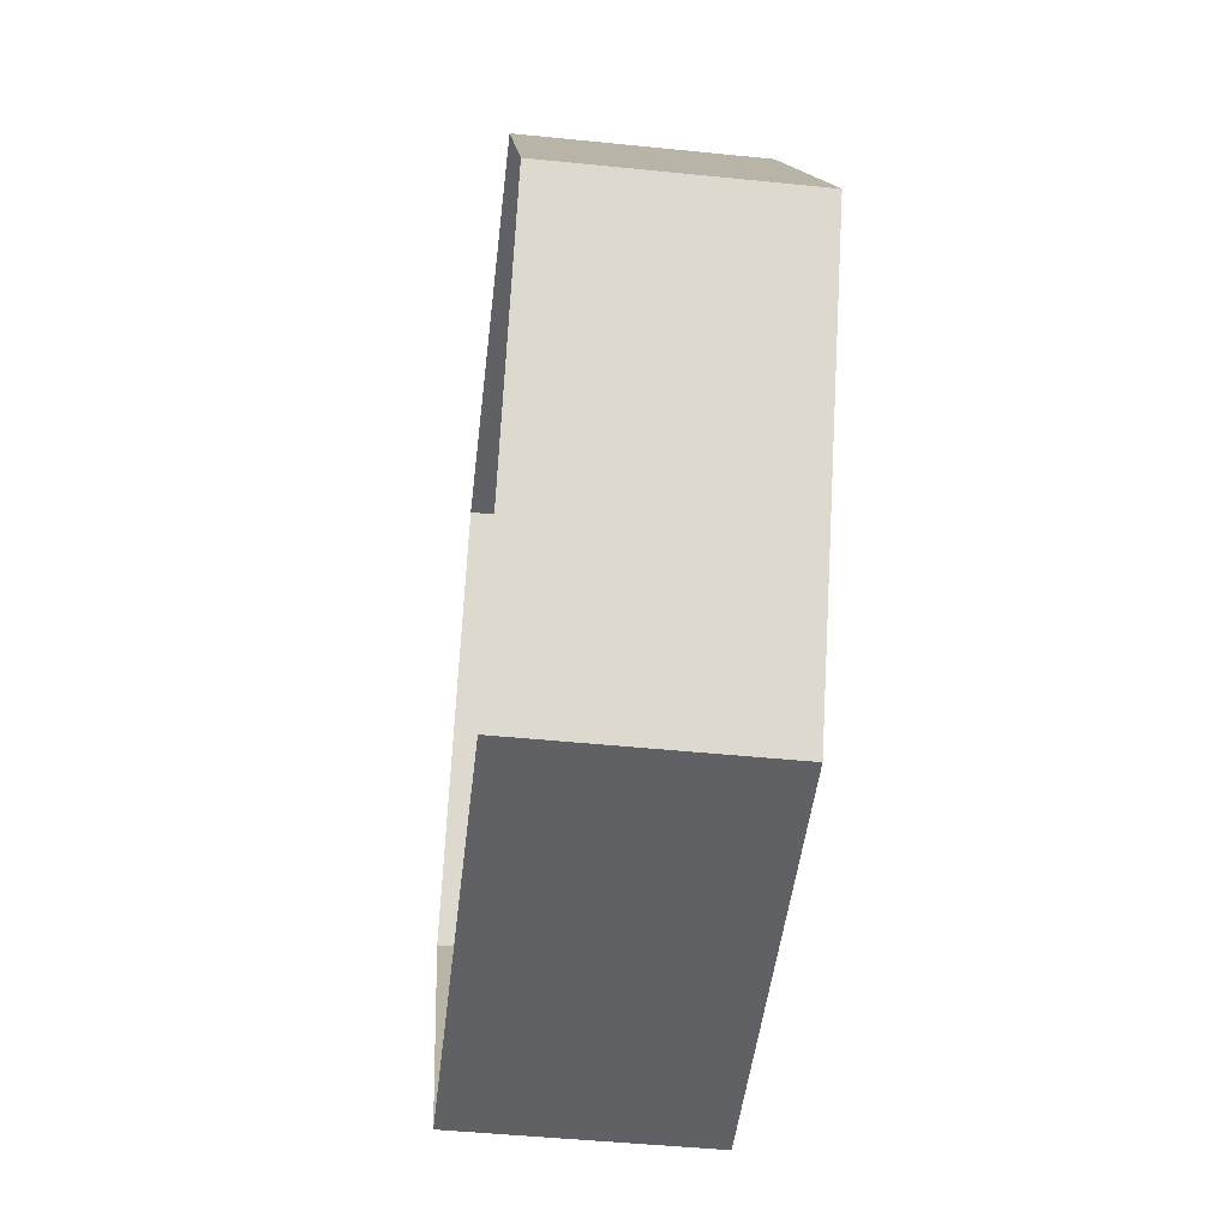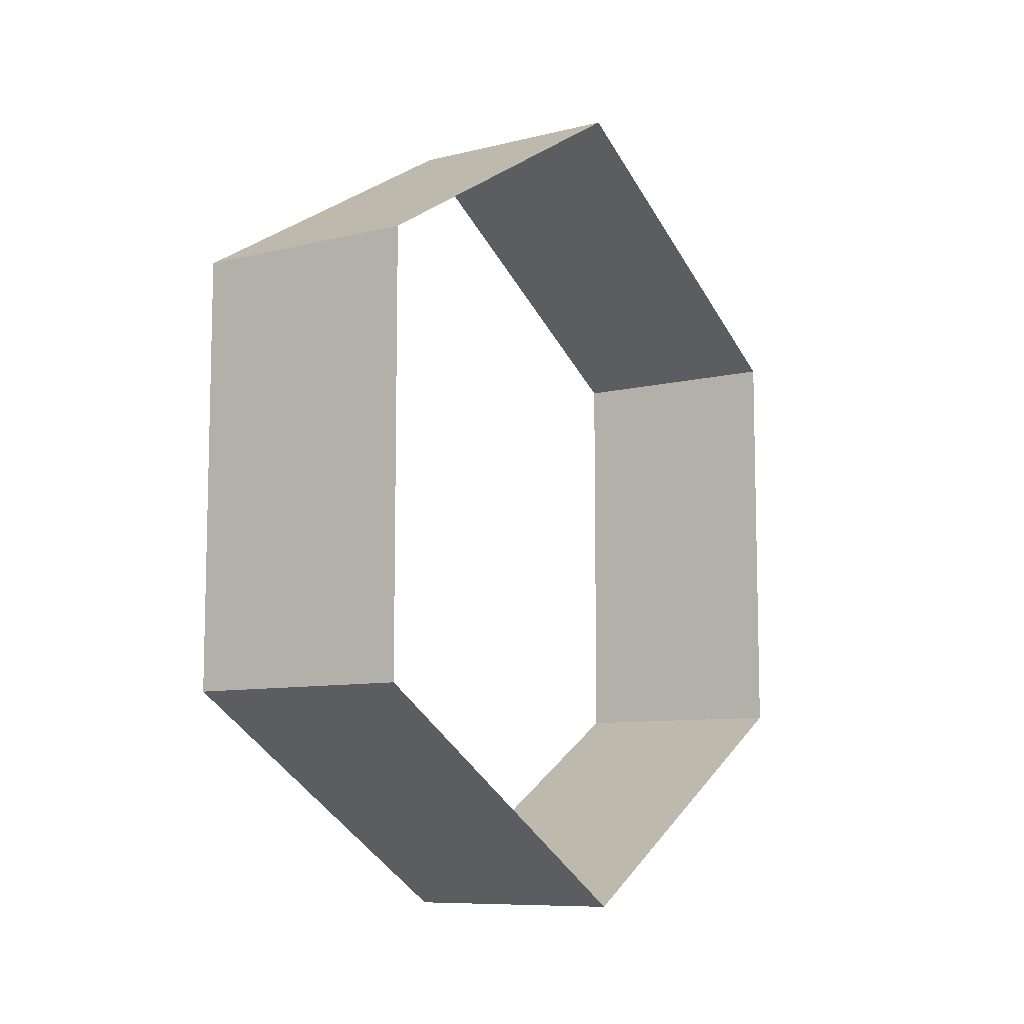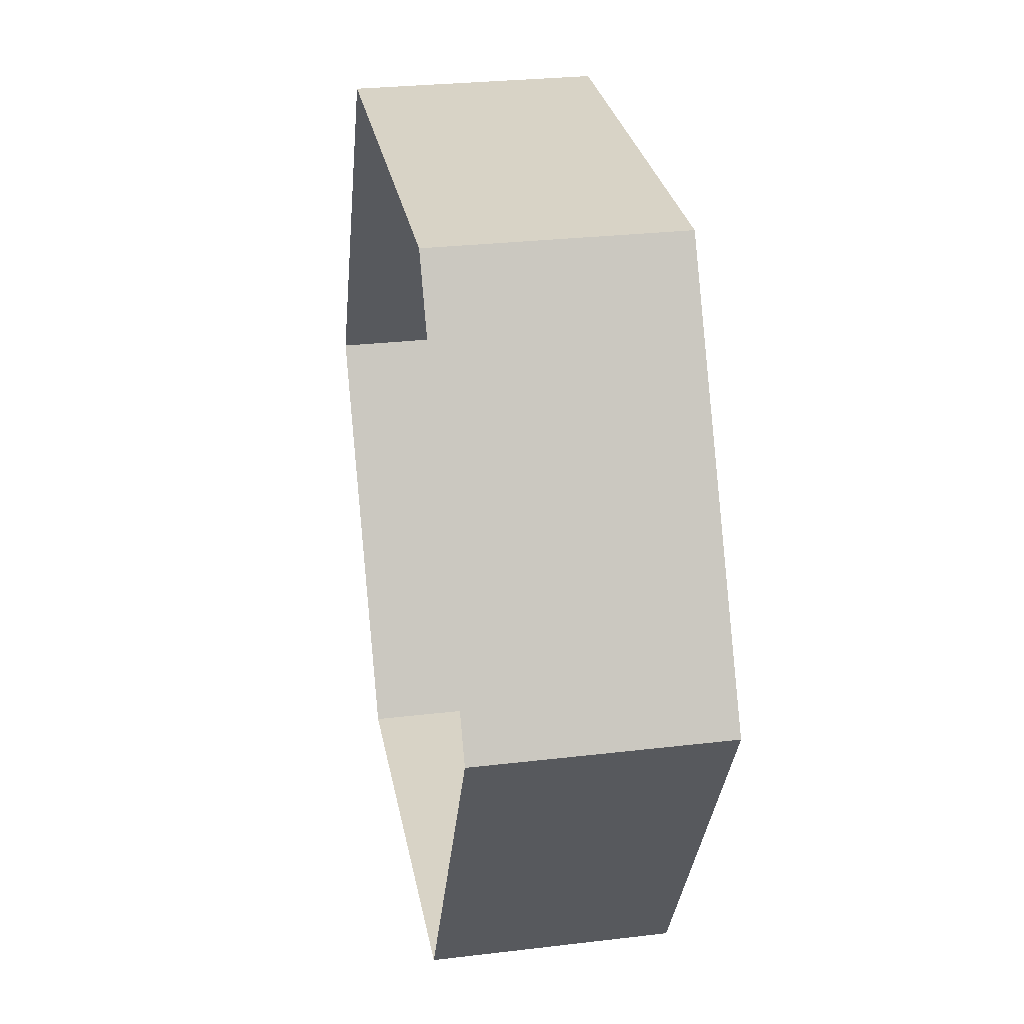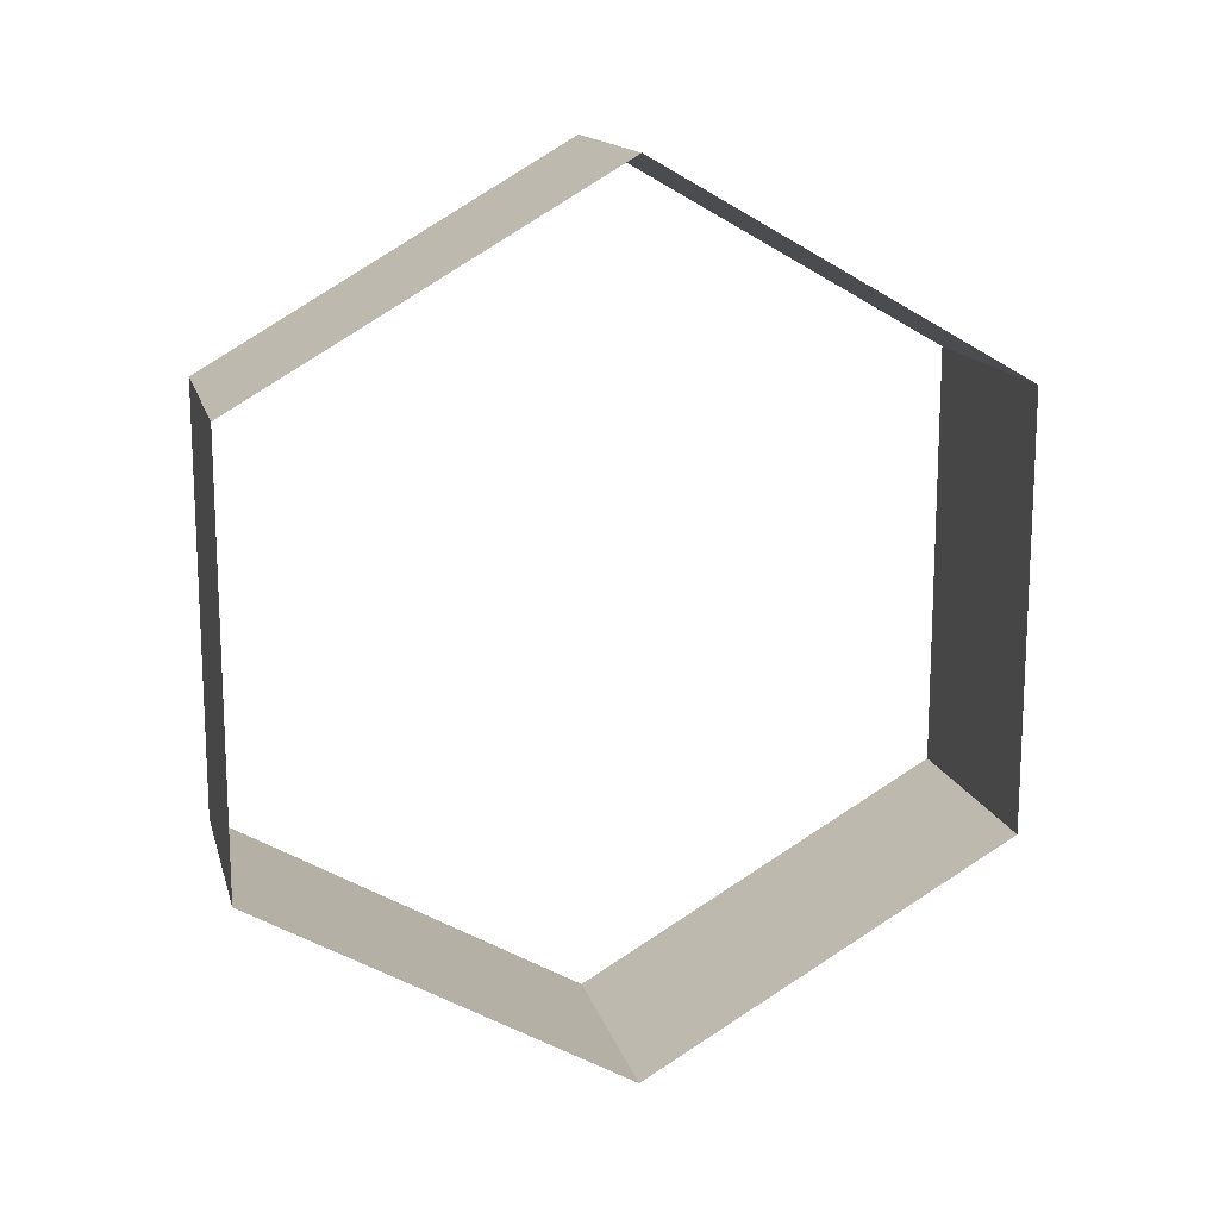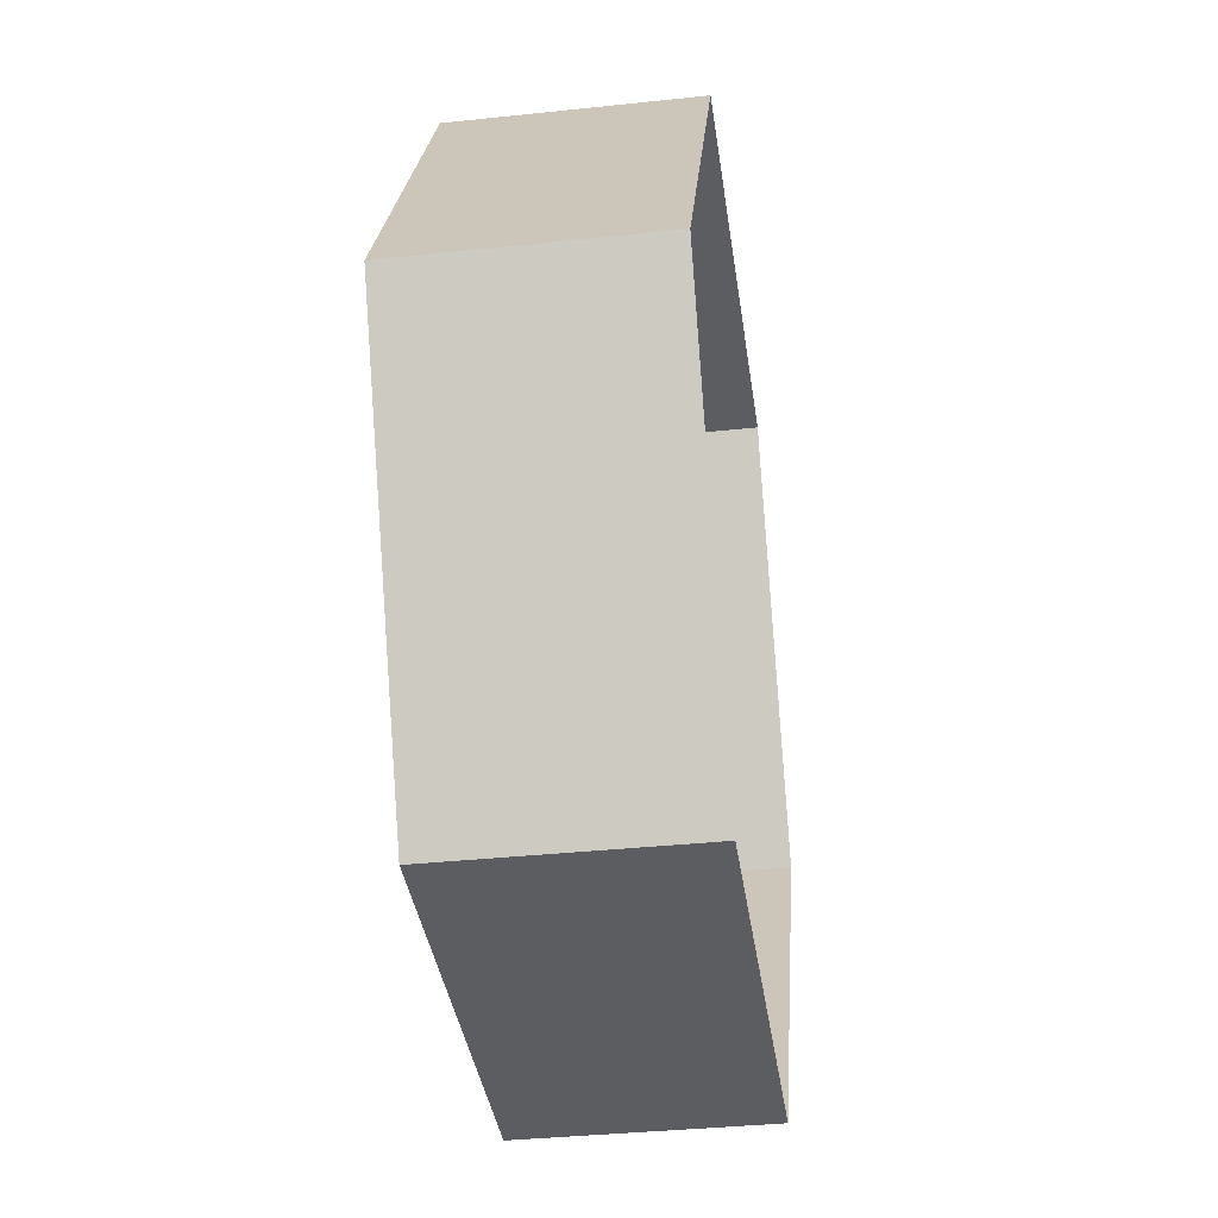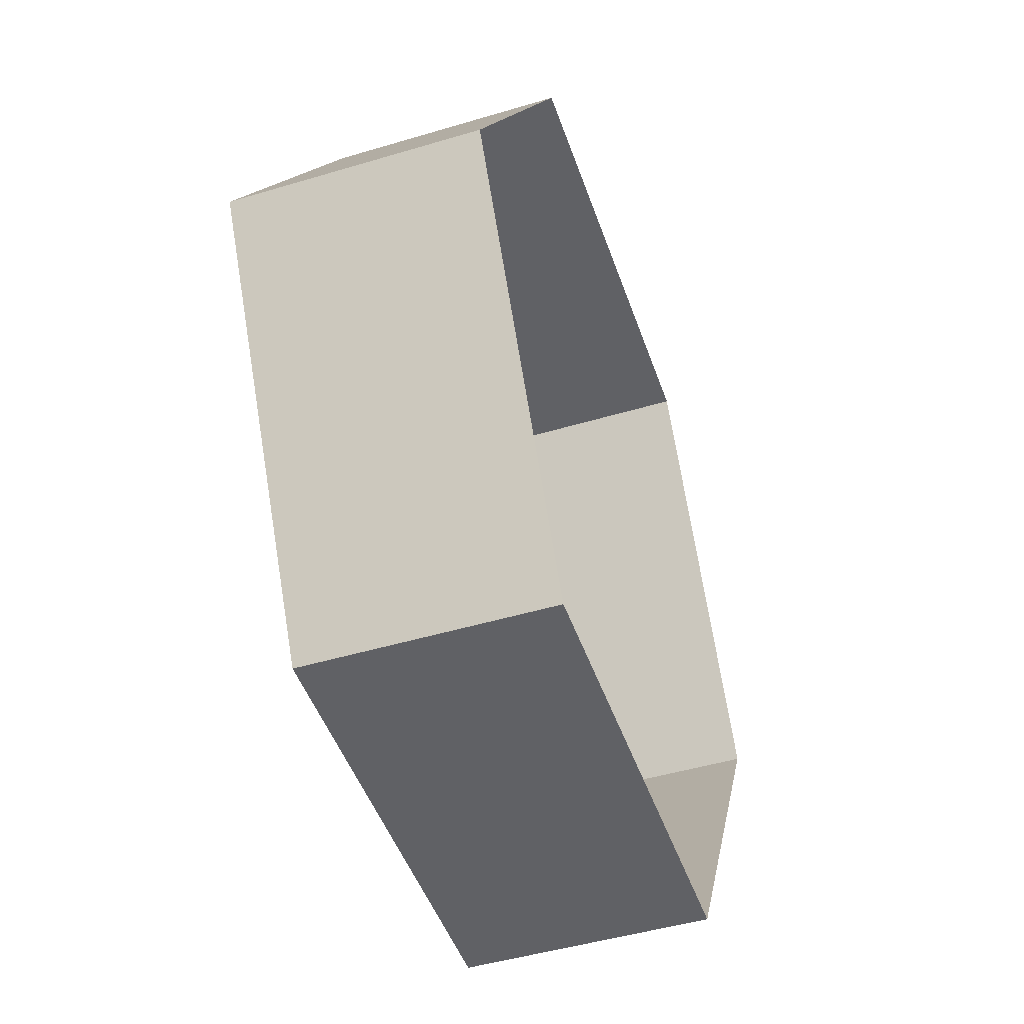
<metadata>
{"format":"obj","ext":"obj","renderer":"f3d","projection":"perspective","resolution":1024,"background":"white","views":[{"elev":-47.8,"azim":173.5,"up":"+Z"},{"elev":-8.9,"azim":33.6,"up":"+Y"},{"elev":28.2,"azim":169.8,"up":"+Z"},{"elev":15.1,"azim":75.9,"up":"+Y"},{"elev":-37.0,"azim":-172.2,"up":"+Z"},{"elev":-47.3,"azim":-161.3,"up":"+Z"}]}
</metadata>
<code>
g Mesh1 Model
v 294.5 270.4 468.4
v 294.5 0 -0
v 0 0 -0
v 0 270.4 468.4
f 1 2 3 4
v 294.5 271.2 -469.7
v 0 271.2 -469.7
f 2 5 6 3
v 294.5 817.6 -469.7
v 0 817.6 -469.7
f 5 7 8 6
v 0 1088 0.4871
v 294.5 1088 0.4871
f 9 8 7 10
v 294.5 817.6 468.4
v 0 817.6 468.4
f 10 11 12 9
f 11 1 4 12

</code>
